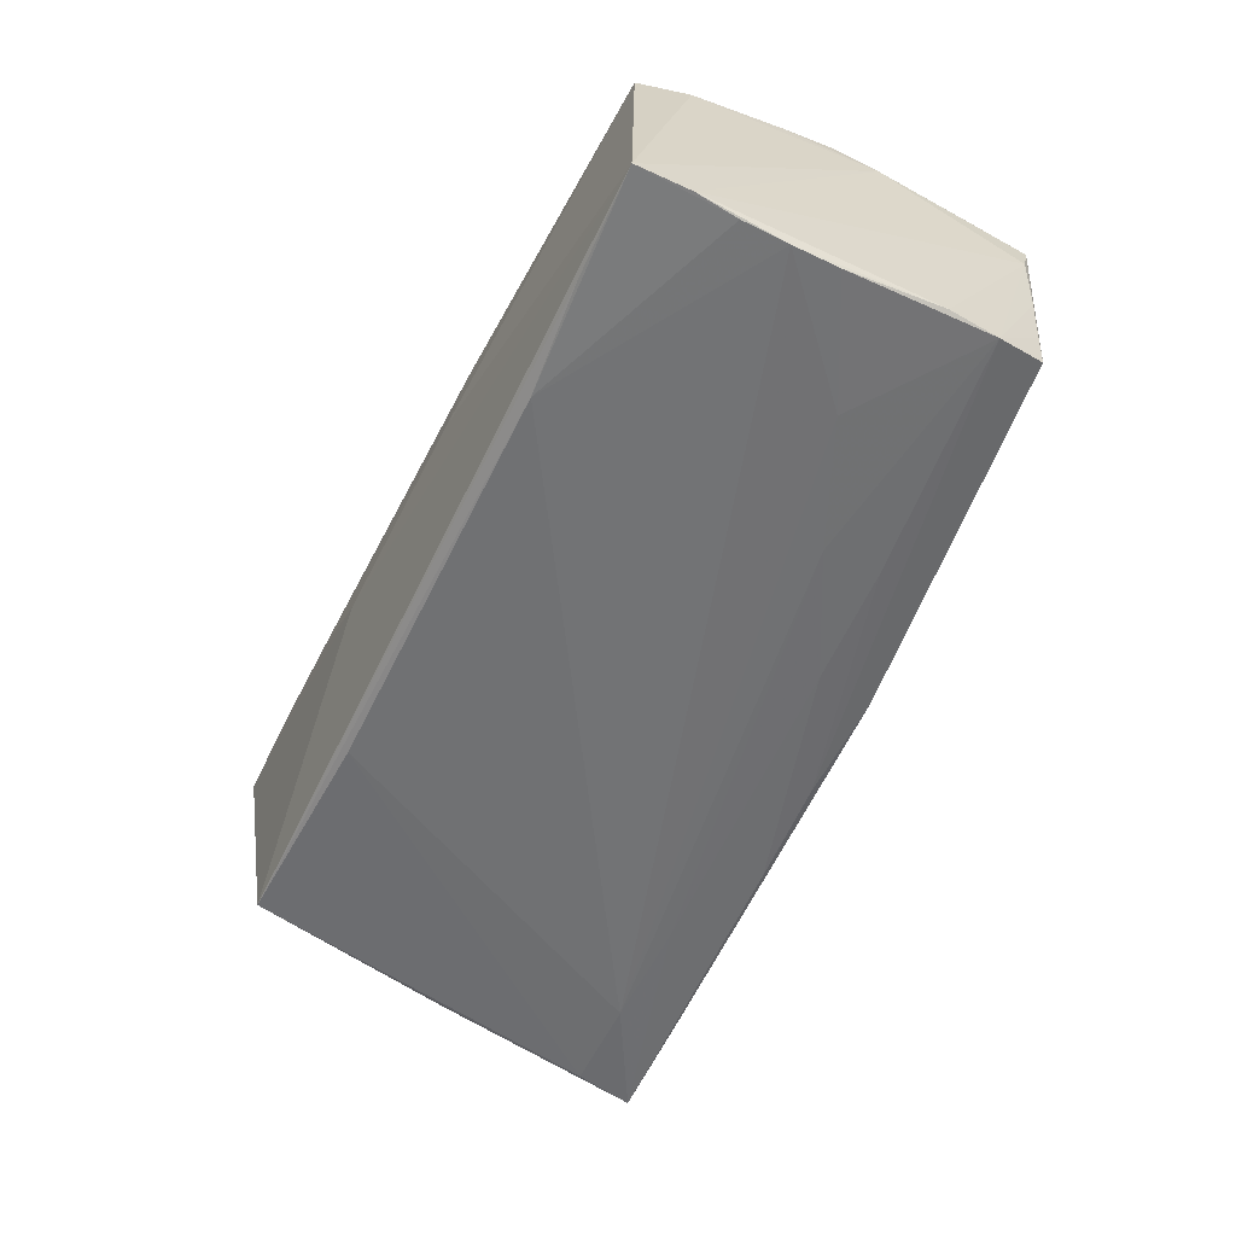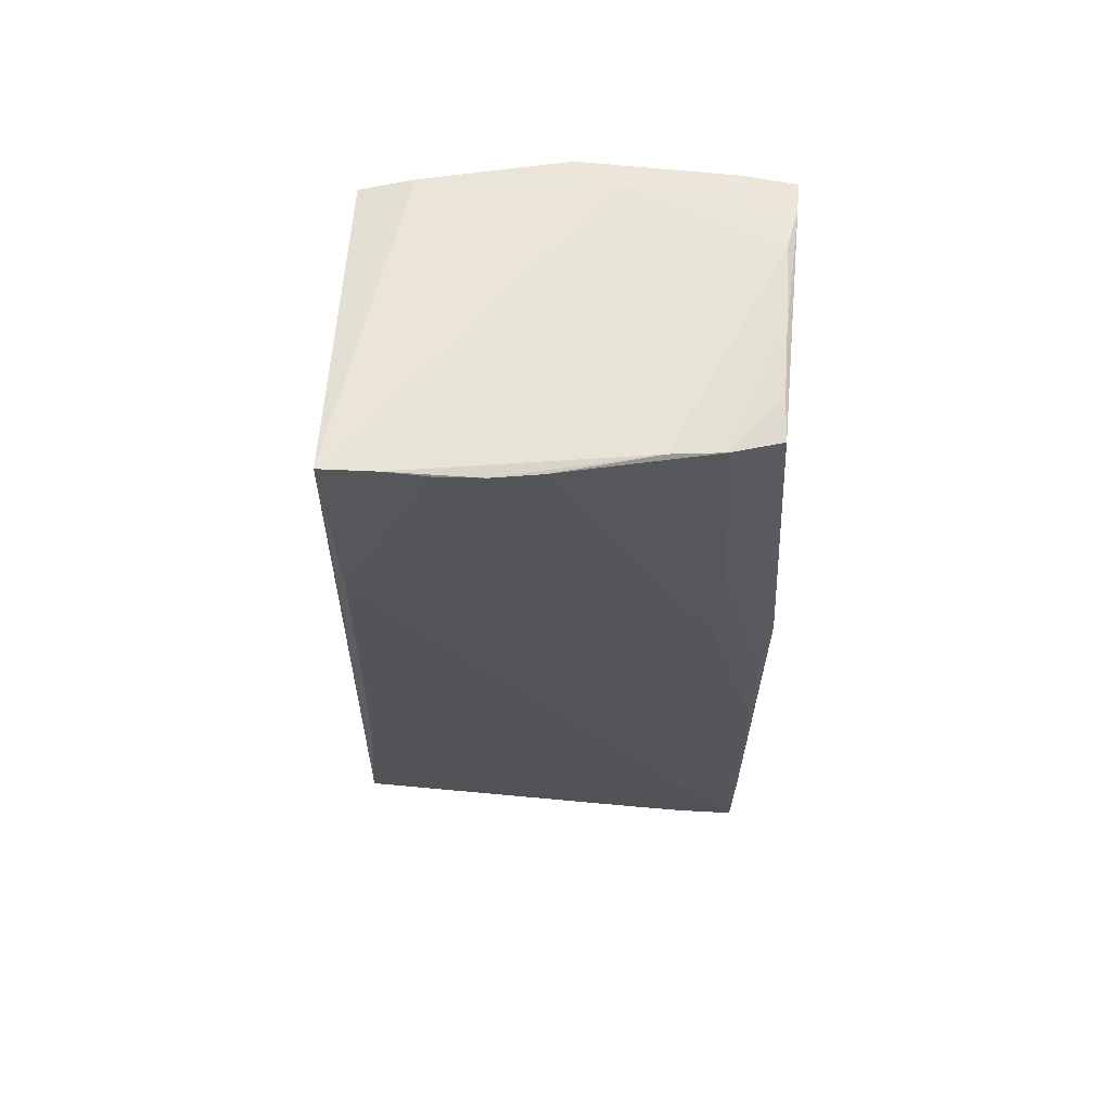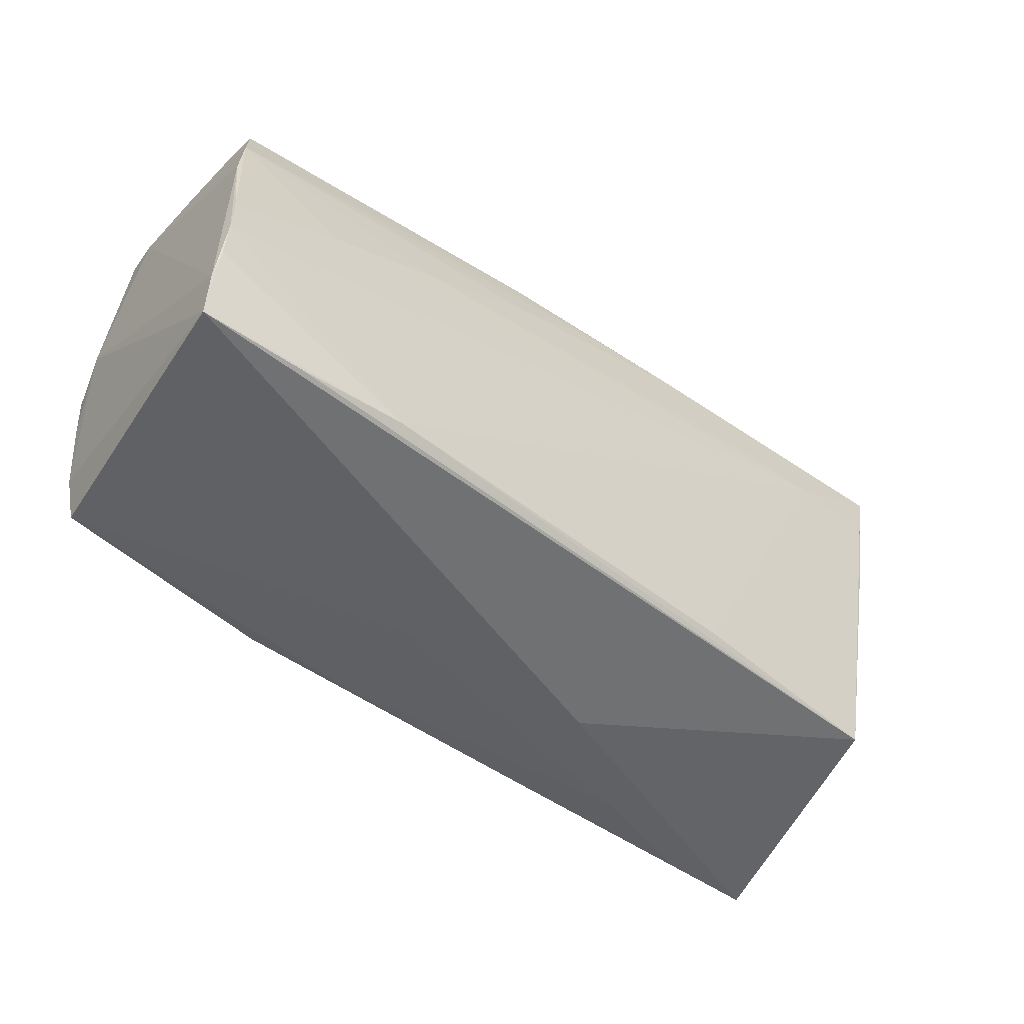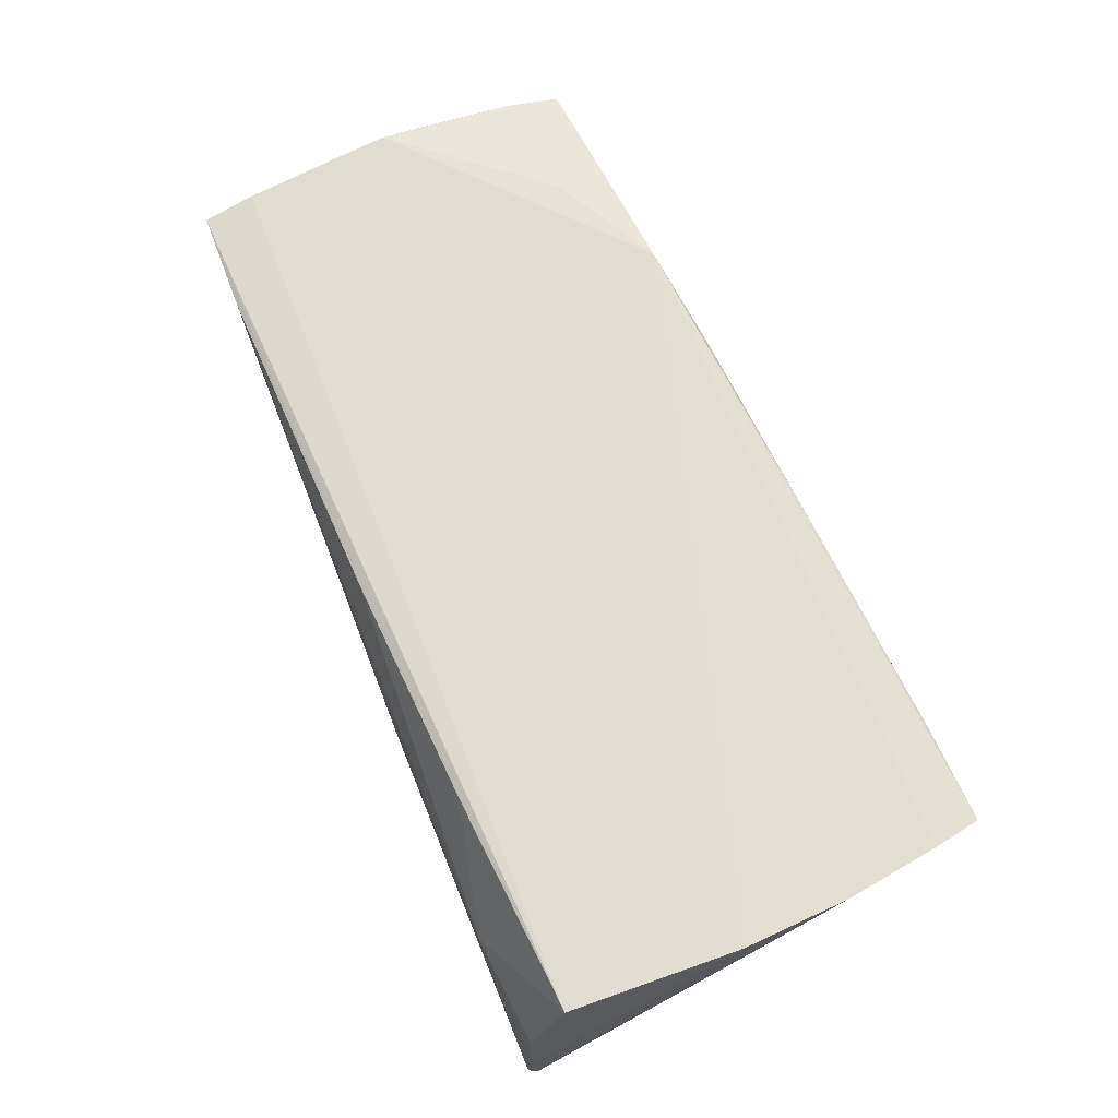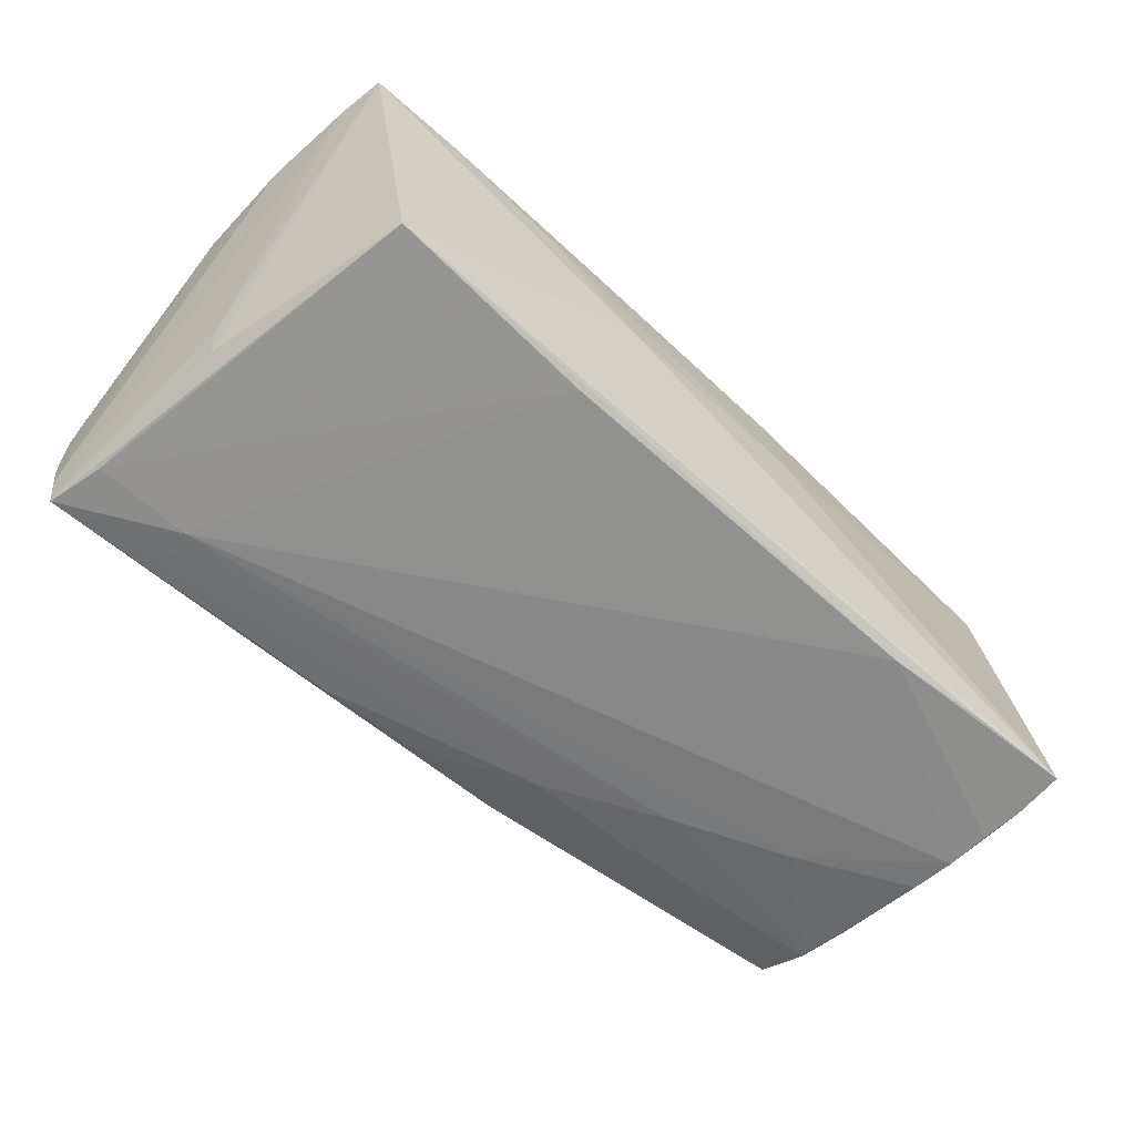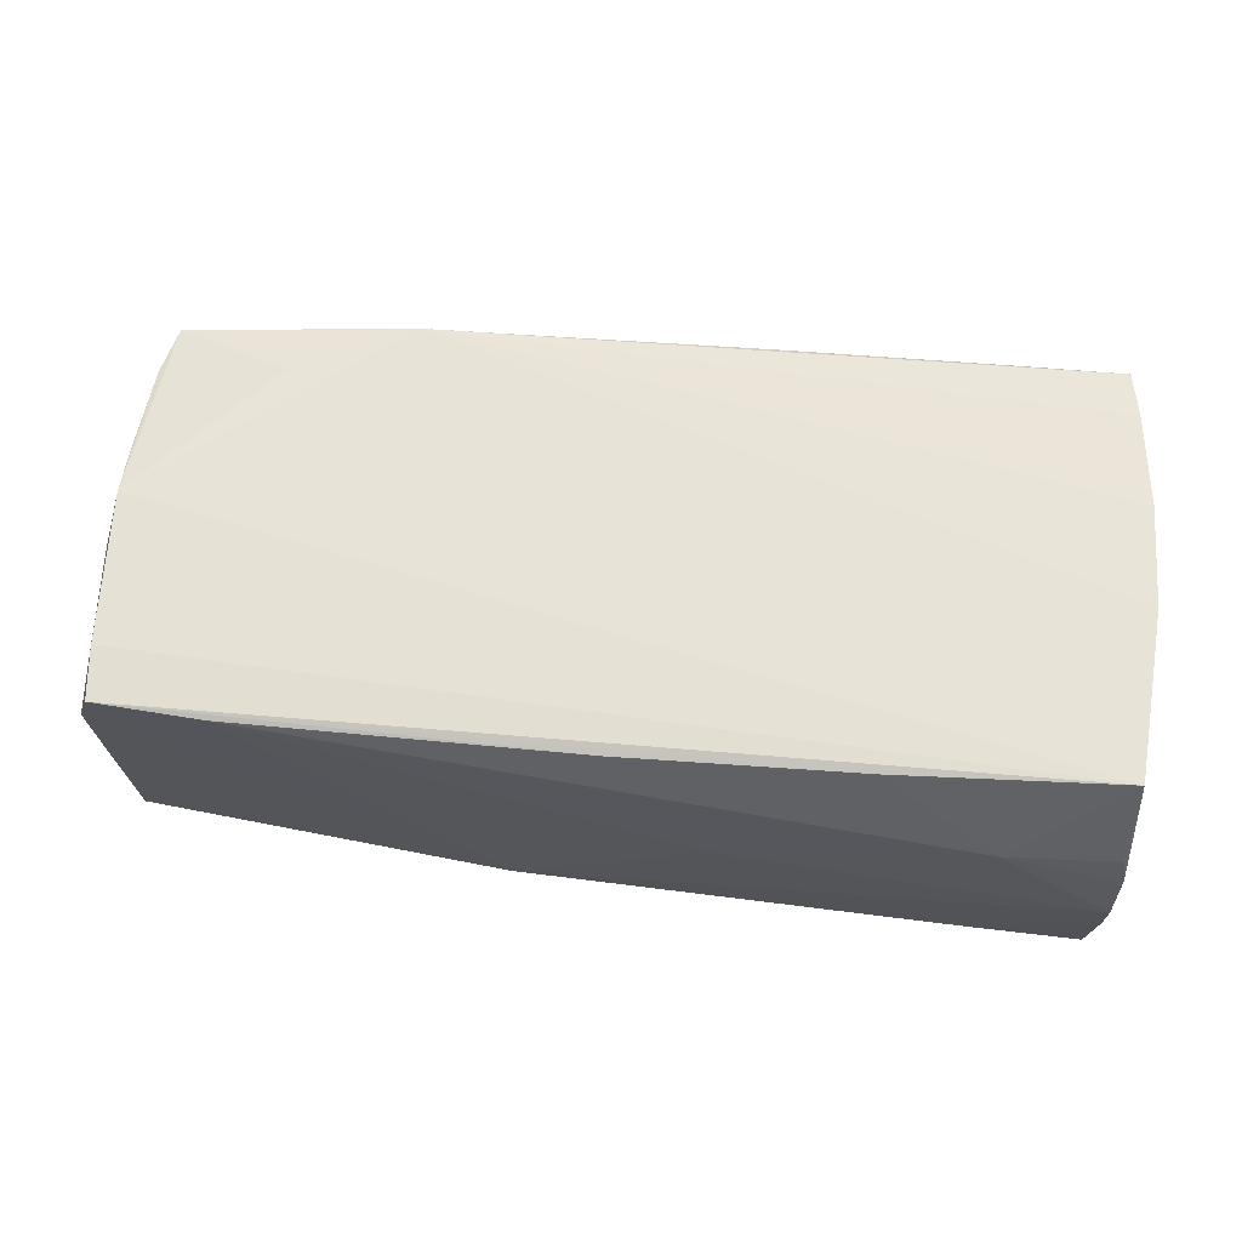
<metadata>
{"format":"obj","ext":"obj","renderer":"f3d","projection":"perspective","resolution":1024,"background":"white","views":[{"elev":-58.2,"azim":65.6,"up":"+Z"},{"elev":-27.1,"azim":89.3,"up":"+Z"},{"elev":-48.4,"azim":142.4,"up":"+Y"},{"elev":68.2,"azim":-112.9,"up":"+Z"},{"elev":-62.7,"azim":-40.6,"up":"+Z"},{"elev":62.0,"azim":-173.1,"up":"+Z"}]}
</metadata>
<code>
v 0.03776 -0.0219 0.01683
v -0.04466 -0.02513 -0.015
v 0.0396 0.005066 -0.01953
v -0.0409 0.01849 -0.0169
v -0.05118 0.0002631 -0.01373
v 0.03787 -0.01616 0.01784
v -0.05278 -0.02732 0.01668
v 0.05331 0.00608 0.01449
v 0.05331 0.01001 -0.01785
v -0.05545 0.02697 -0.003633
v -0.01644 0.02498 -0.01599
v -0.05575 0.002024 0.018
v 0.05254 -0.004949 0.01721
v -0.05187 0.01196 -0.01569
v 0.008787 0.02531 -0.01544
v 0.03833 0.02544 0.01641
v -0.05506 0.0157 0.01709
v -0.05559 0.02623 6.659e-05
v 0.05245 0.01617 -0.01713
v -0.05526 -0.0103 0.01763
v -0.02773 0.01882 -0.01696
v 0.05499 -0.01773 -0.02092
v -0.01888 -0.02364 -0.01734
v 0.02438 -0.023 0.01815
v -0.02887 0.02361 0.01726
v 0.05226 -0.01551 0.01581
v -0.02643 -0.02712 0.0119
v -0.05537 0.02646 0.004037
v 0.05127 0.02198 -0.01524
v -0.003946 0.02462 -0.01596
v -0.04204 0.02697 0.007908
v -0.05458 0.02205 0.01801
v -0.05538 0.02656 -0.007775
v -0.05194 -0.0006316 -0.009803
v 0.05069 0.02498 0.01675
v -0.02773 -0.02649 0.01643
v 0.05225 0.02256 -0.0029
v 0.02453 0.01803 -0.01719
v -0.04122 -0.02711 0.01647
v 0.05366 -0.001857 -0.02037
v -0.02873 0.0256 -0.01559
v 0.0296 -0.02295 -0.02048
v 0.05117 -0.02164 0.01525
v 0.01065 0.01813 -0.01738
v 0.05181 0.02205 -0.01043
v 0.01185 -0.0261 0.002923
v -0.05378 -0.02175 0.01723
v 0.05137 0.01883 0.01735
v 0.03802 0.001372 0.01815
v 0.0116 -0.02431 0.01709
v 0.05435 -0.01276 -0.02111
v -0.04178 0.02578 -0.01541
v 0.05216 0.02448 0.01235
v -0.01349 -0.02732 0.001965
v 0.05251 0.001145 0.01815
v -0.05459 0.02572 -0.01561
v -0.001503 0.02471 0.01675
v -0.05273 0.01861 -0.01592
v -0.05457 0.02609 0.007997
v 0.05406 -0.007398 -0.02105
v 0.05502 -0.02393 -0.0207
v -0.05523 0.02575 -0.01139
v 0.02514 0.01099 -0.01866
v 0.05273 0.02309 0.007208
v -0.01448 -0.02569 0.01701
v 0.04238 -0.02375 -0.02048
v -0.01332 0.02646 -0.0006621
f 47 7 24
f 2 7 5
f 53 15 35
f 29 15 53
f 6 55 24
f 43 55 6
f 12 24 32
f 26 55 43
f 31 57 16
f 16 57 35
f 35 15 16
f 56 47 20
f 20 24 12
f 20 47 24
f 2 5 14
f 14 5 56
f 7 47 34
f 34 5 7
f 34 47 56
f 56 5 34
f 50 43 24
f 61 26 43
f 54 7 2
f 2 61 54
f 24 43 1
f 1 6 24
f 43 6 1
f 35 32 48
f 48 32 55
f 48 53 35
f 35 57 25
f 25 32 35
f 25 57 31
f 31 32 25
f 24 55 49
f 49 32 24
f 55 32 49
f 8 48 55
f 53 48 8
f 64 53 8
f 8 61 22
f 22 64 8
f 26 61 8
f 31 16 67
f 67 16 15
f 56 52 41
f 41 52 15
f 23 42 2
f 4 60 42
f 42 23 4
f 3 60 4
f 7 54 27
f 46 61 43
f 43 50 46
f 46 54 61
f 50 27 46
f 46 27 54
f 2 42 66
f 66 61 2
f 42 61 66
f 37 53 64
f 29 53 37
f 37 45 29
f 59 32 31
f 31 67 10
f 15 52 10
f 10 67 15
f 12 32 17
f 55 26 13
f 13 8 55
f 26 8 13
f 21 4 56
f 44 21 56
f 51 60 22
f 42 60 51
f 22 61 51
f 51 61 42
f 19 15 29
f 29 45 19
f 45 37 19
f 19 37 64
f 58 14 56
f 56 4 58
f 2 14 58
f 58 23 2
f 58 4 23
f 7 27 39
f 32 59 28
f 28 17 32
f 28 10 18
f 28 18 12
f 12 17 28
f 28 59 31
f 31 10 28
f 62 20 12
f 56 20 62
f 11 41 15
f 56 41 11
f 11 44 56
f 63 19 3
f 21 44 63
f 3 4 63
f 4 21 63
f 38 63 44
f 19 63 38
f 22 60 9
f 9 64 22
f 9 19 64
f 36 27 50
f 36 39 27
f 18 10 33
f 12 18 33
f 33 62 12
f 56 62 33
f 33 52 56
f 33 10 52
f 44 11 30
f 30 38 44
f 30 11 15
f 15 19 30
f 19 38 30
f 40 9 60
f 19 9 40
f 40 60 3
f 3 19 40
f 65 36 50
f 39 36 65
f 65 50 24
f 24 7 65
f 7 39 65

</code>
